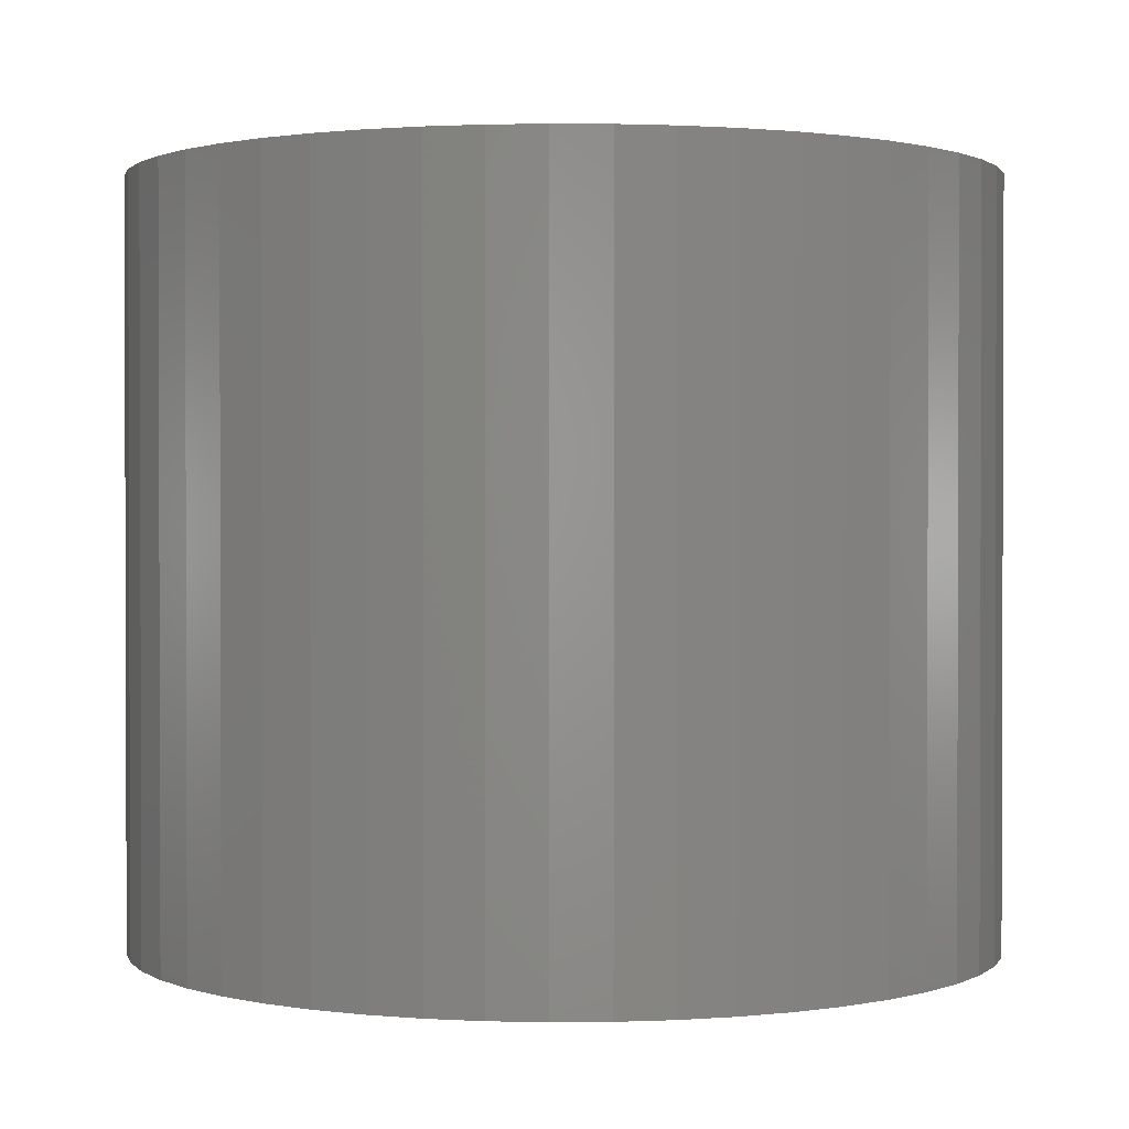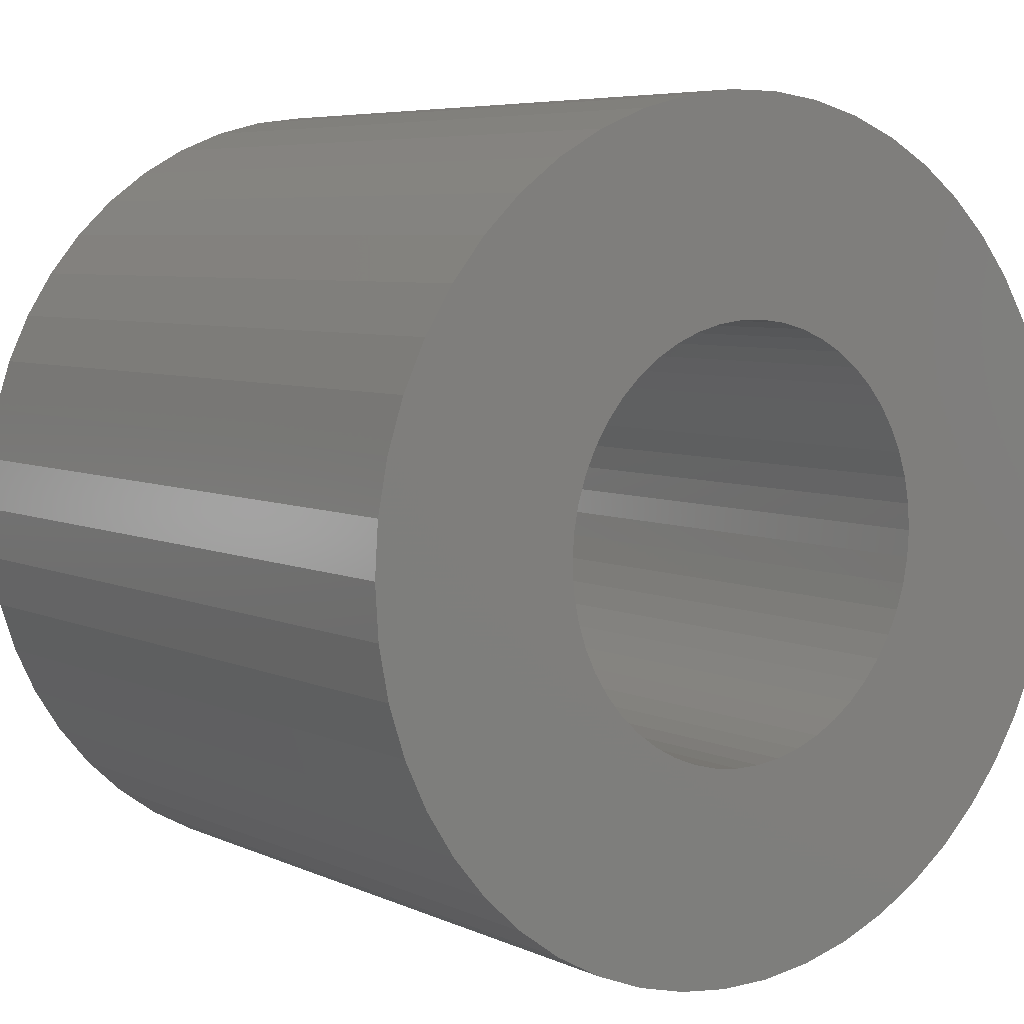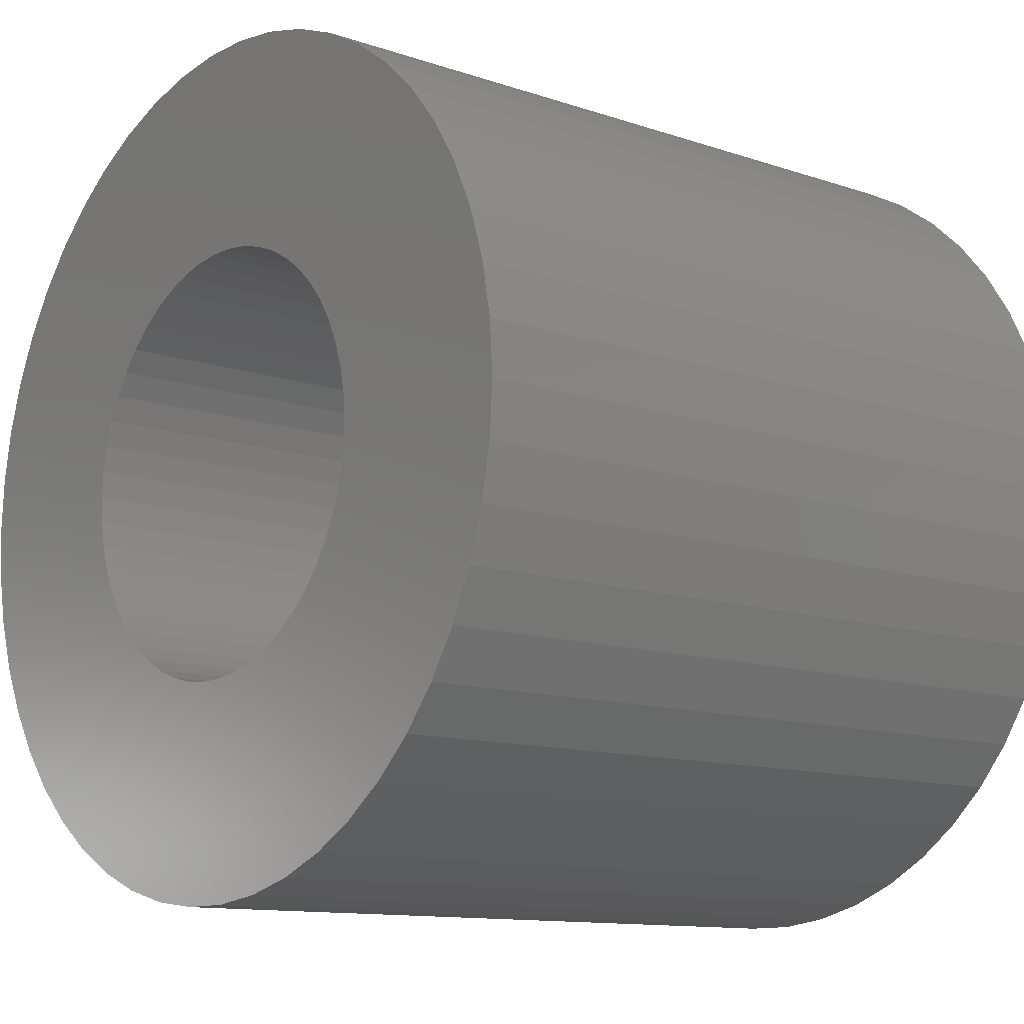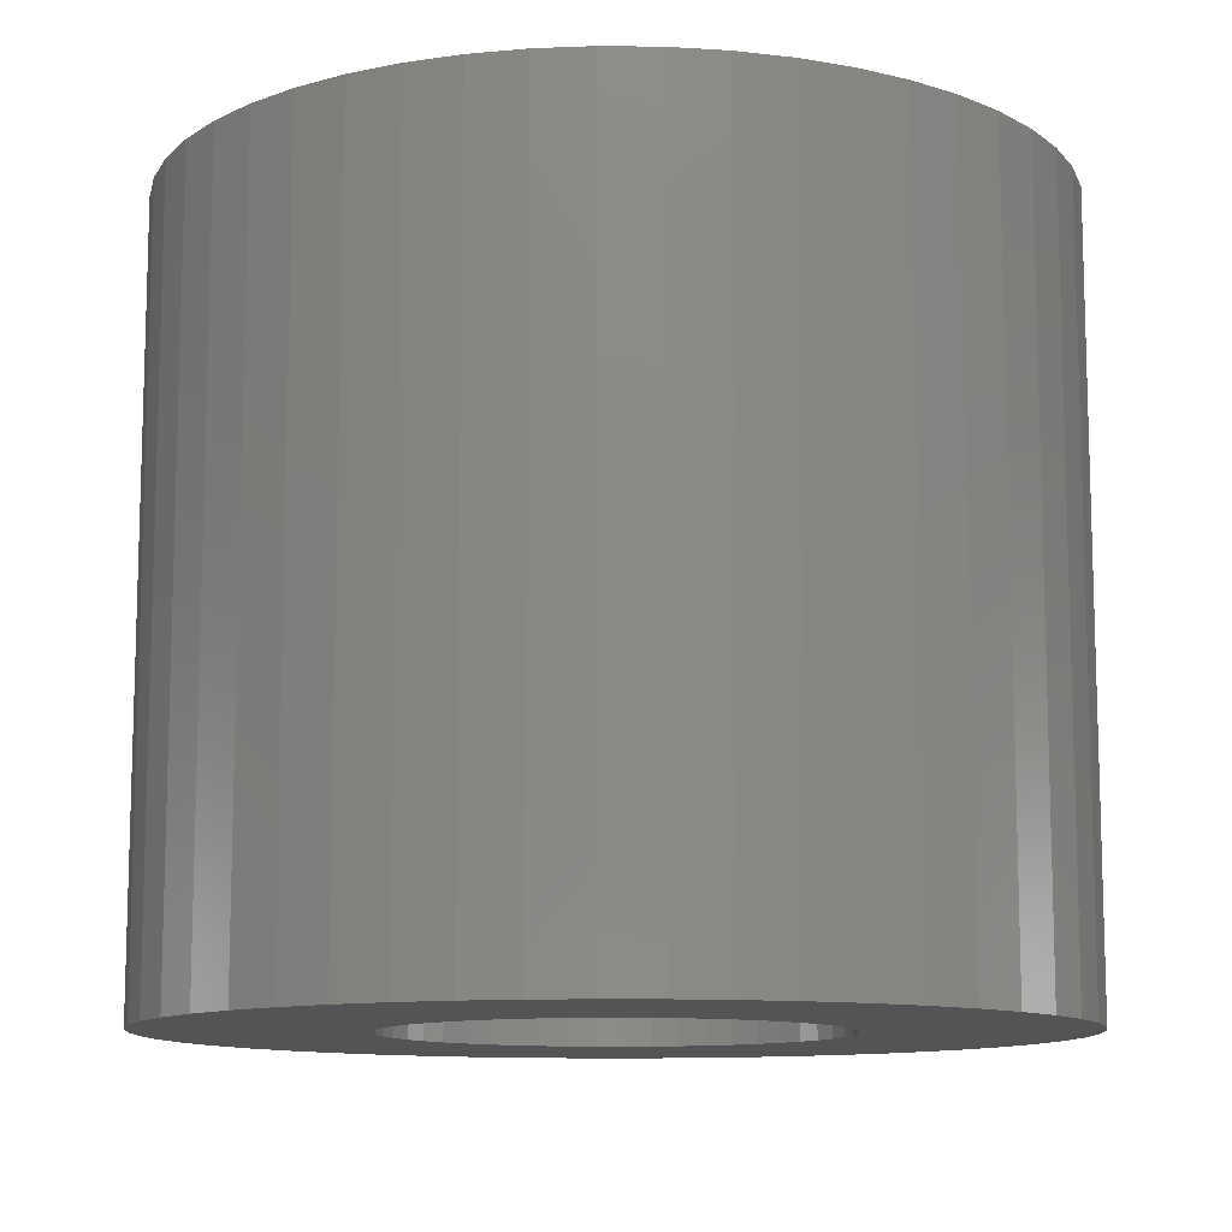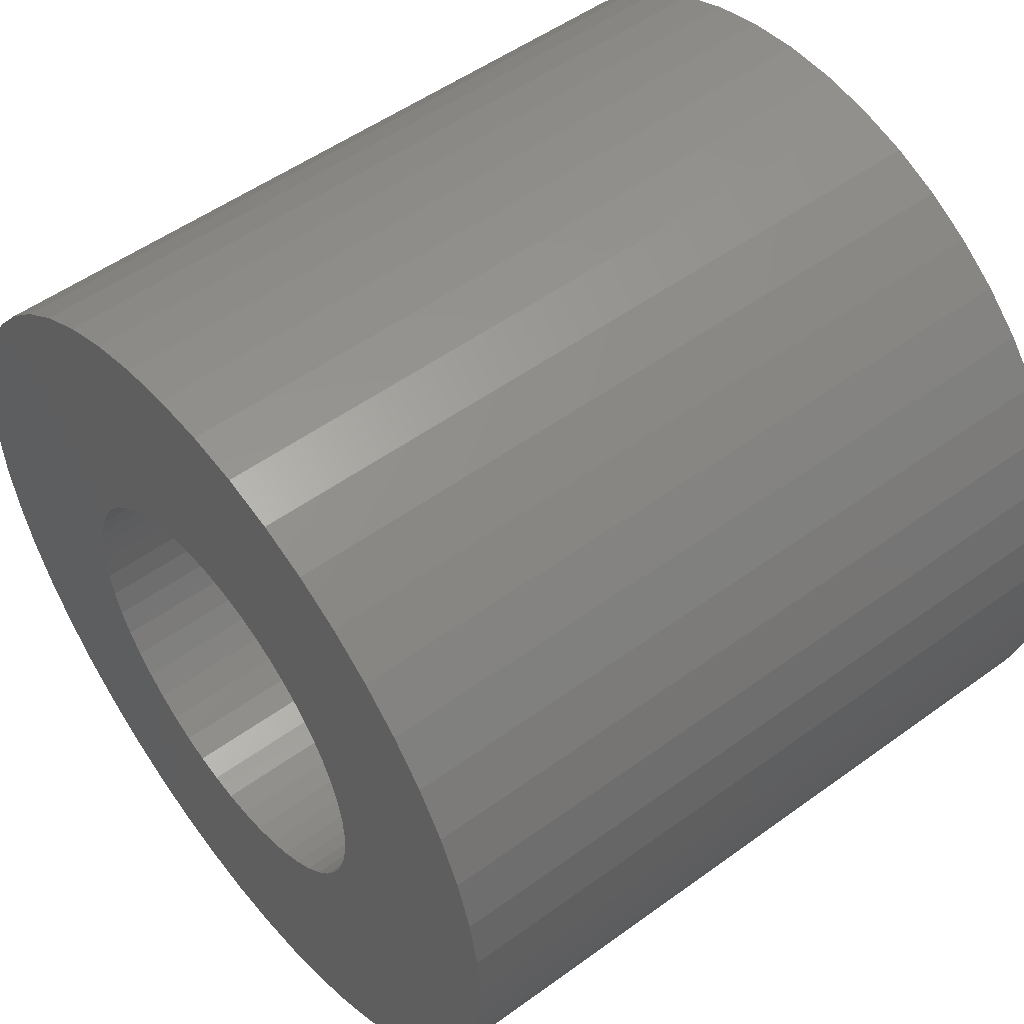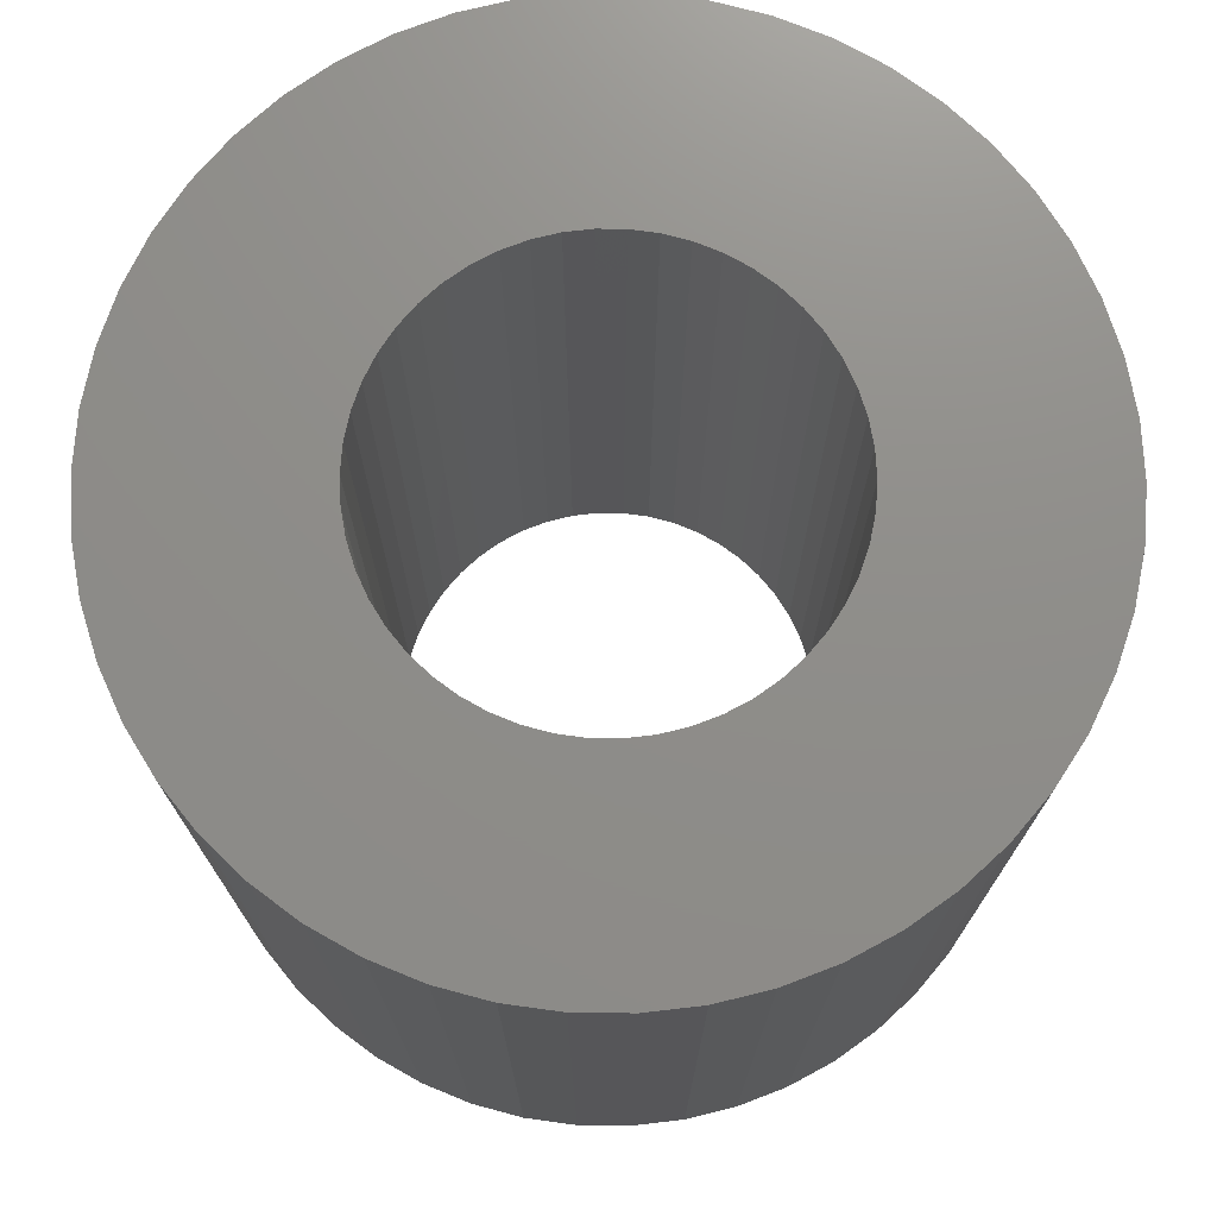
<metadata>
{"format":"stl","ext":"stl","renderer":"f3d","projection":"perspective","resolution":1024,"background":"white","views":[{"elev":1.1,"azim":98.9,"up":"+Z"},{"elev":6.1,"azim":-37.0,"up":"+Y"},{"elev":-11.6,"azim":-129.5,"up":"+Y"},{"elev":-11.2,"azim":-88.0,"up":"+Z"},{"elev":51.9,"azim":51.8,"up":"+Y"},{"elev":73.8,"azim":36.6,"up":"+Z"}]}
</metadata>
<code>
# stl→obj: 200 verts, 400 faces
v 20 0 17.5
v 19.84 2.507 -17.5
v 19.84 2.507 17.5
v 20 0 -17.5
v -20 0 -17.5
v -19.84 2.507 17.5
v -19.84 2.507 -17.5
v -20 0 17.5
v 1.256 19.96 -17.5
v -1.256 19.96 17.5
v 1.256 19.96 17.5
v -1.256 19.96 -17.5
v -1.256 -19.96 -17.5
v 1.256 -19.96 17.5
v -1.256 -19.96 17.5
v 1.256 -19.96 -17.5
v 14.58 13.69 -17.5
v 12.75 15.41 17.5
v 14.58 13.69 17.5
v 12.75 15.41 -17.5
v -12.75 15.41 -17.5
v -14.58 13.69 17.5
v -12.75 15.41 17.5
v -14.58 13.69 -17.5
v -6.18 19.02 -17.5
v -8.516 18.1 17.5
v -6.18 19.02 17.5
v -8.516 18.1 -17.5
v 18.6 7.362 17.5
v 17.53 9.635 -17.5
v 17.53 9.635 17.5
v 18.6 7.362 -17.5
v 8.516 18.1 -17.5
v 6.18 19.02 17.5
v 8.516 18.1 17.5
v 6.18 19.02 -17.5
v 10.72 16.89 17.5
v 10.72 16.89 -17.5
v -18.6 7.362 -17.5
v -17.53 9.635 17.5
v -17.53 9.635 -17.5
v -18.6 7.362 17.5
v -16.18 11.76 -17.5
v -16.18 11.76 17.5
v -19.37 4.974 -17.5
v -19.37 4.974 17.5
v -10.72 16.89 17.5
v -10.72 16.89 -17.5
v -3.748 19.65 -17.5
v -3.748 19.65 17.5
v 3.748 -19.65 17.5
v 3.748 -19.65 -17.5
v 6.18 -19.02 -17.5
v 8.516 -18.1 17.5
v 6.18 -19.02 17.5
v 8.516 -18.1 -17.5
v 19.37 4.974 17.5
v 19.37 4.974 -17.5
v 16.18 11.76 17.5
v 16.18 11.76 -17.5
v 3.748 19.65 17.5
v 3.748 19.65 -17.5
v 10 0 17.5
v 9.921 1.253 17.5
v 19.84 -2.507 17.5
v 9.686 2.487 17.5
v 9.921 -1.253 17.5
v 9.298 3.681 17.5
v 19.37 -4.974 17.5
v 8.763 4.818 17.5
v 9.686 -2.487 17.5
v 8.09 5.878 17.5
v 18.6 -7.362 17.5
v 7.29 6.845 17.5
v 9.298 -3.681 17.5
v 6.374 7.705 17.5
v 17.53 -9.635 17.5
v 8.763 -4.818 17.5
v 5.358 8.443 17.5
v 4.258 9.048 17.5
v 3.09 9.511 17.5
v 1.874 9.823 17.5
v 0.6279 9.98 17.5
v -0.6279 9.98 17.5
v -1.874 9.823 17.5
v -3.09 9.511 17.5
v -4.258 9.048 17.5
v -5.358 8.443 17.5
v -6.374 7.705 17.5
v -7.29 6.845 17.5
v -8.09 5.878 17.5
v -8.763 4.818 17.5
v 16.18 -11.76 17.5
v 8.09 -5.878 17.5
v 14.58 -13.69 17.5
v 7.29 -6.845 17.5
v 12.75 -15.41 17.5
v 6.374 -7.705 17.5
v 10.72 -16.89 17.5
v 5.358 -8.443 17.5
v 4.258 -9.048 17.5
v 3.09 -9.511 17.5
v 1.874 -9.823 17.5
v 0.6279 -9.98 17.5
v -0.6279 -9.98 17.5
v -1.874 -9.823 17.5
v -3.748 -19.65 17.5
v -3.09 -9.511 17.5
v -6.18 -19.02 17.5
v -4.258 -9.048 17.5
v -8.516 -18.1 17.5
v -5.358 -8.443 17.5
v -10.72 -16.89 17.5
v -6.374 -7.705 17.5
v -12.75 -15.41 17.5
v -7.29 -6.845 17.5
v -14.58 -13.69 17.5
v -8.09 -5.878 17.5
v -16.18 -11.76 17.5
v -8.763 -4.818 17.5
v -17.53 -9.635 17.5
v -9.298 -3.681 17.5
v -18.6 -7.362 17.5
v -9.686 -2.487 17.5
v -19.37 -4.974 17.5
v -9.921 -1.253 17.5
v -19.84 -2.507 17.5
v -10 0 17.5
v -9.298 3.681 17.5
v -9.686 2.487 17.5
v -9.921 1.253 17.5
v 19.84 -2.507 -17.5
v 10.72 -16.89 -17.5
v 16.18 -11.76 -17.5
v 14.58 -13.69 -17.5
v 19.37 -4.974 -17.5
v 18.6 -7.362 -17.5
v -14.58 -13.69 -17.5
v -12.75 -15.41 -17.5
v -17.53 -9.635 -17.5
v -18.6 -7.362 -17.5
v -16.18 -11.76 -17.5
v 10 0 -17.5
v 9.921 -1.253 -17.5
v 9.686 -2.487 -17.5
v 9.921 1.253 -17.5
v 9.298 -3.681 -17.5
v 17.53 -9.635 -17.5
v 8.763 -4.818 -17.5
v 9.686 2.487 -17.5
v 8.09 -5.878 -17.5
v 7.29 -6.845 -17.5
v 12.75 -15.41 -17.5
v 9.298 3.681 -17.5
v 6.374 -7.705 -17.5
v 8.763 4.818 -17.5
v 5.358 -8.443 -17.5
v 4.258 -9.048 -17.5
v 3.09 -9.511 -17.5
v 1.874 -9.823 -17.5
v 0.6279 -9.98 -17.5
v -0.6279 -9.98 -17.5
v -1.874 -9.823 -17.5
v -3.748 -19.65 -17.5
v -3.09 -9.511 -17.5
v -6.18 -19.02 -17.5
v -4.258 -9.048 -17.5
v -8.516 -18.1 -17.5
v -5.358 -8.443 -17.5
v -10.72 -16.89 -17.5
v -6.374 -7.705 -17.5
v -7.29 -6.845 -17.5
v -8.09 -5.878 -17.5
v -8.763 -4.818 -17.5
v 8.09 5.878 -17.5
v 7.29 6.845 -17.5
v 6.374 7.705 -17.5
v 5.358 8.443 -17.5
v 4.258 9.048 -17.5
v 3.09 9.511 -17.5
v 1.874 9.823 -17.5
v 0.6279 9.98 -17.5
v -0.6279 9.98 -17.5
v -1.874 9.823 -17.5
v -3.09 9.511 -17.5
v -4.258 9.048 -17.5
v -5.358 8.443 -17.5
v -6.374 7.705 -17.5
v -7.29 6.845 -17.5
v -8.09 5.878 -17.5
v -8.763 4.818 -17.5
v -9.298 3.681 -17.5
v -9.686 2.487 -17.5
v -9.921 1.253 -17.5
v -10 0 -17.5
v -9.298 -3.681 -17.5
v -9.686 -2.487 -17.5
v -19.37 -4.974 -17.5
v -9.921 -1.253 -17.5
v -19.84 -2.507 -17.5
f 1 2 3
f 2 1 4
f 5 6 7
f 6 5 8
f 9 10 11
f 10 9 12
f 13 14 15
f 14 13 16
f 17 18 19
f 18 17 20
f 21 22 23
f 22 21 24
f 25 26 27
f 26 25 28
f 29 30 31
f 30 29 32
f 33 34 35
f 34 33 36
f 20 37 18
f 37 20 38
f 39 40 41
f 40 39 42
f 43 22 24
f 22 43 44
f 45 42 39
f 42 45 46
f 28 47 26
f 47 28 48
f 49 27 50
f 27 49 25
f 16 51 14
f 51 16 52
f 53 54 55
f 54 53 56
f 57 32 29
f 32 57 58
f 3 58 57
f 58 3 2
f 59 17 19
f 17 59 60
f 31 60 59
f 60 31 30
f 36 61 34
f 61 36 62
f 62 11 61
f 11 62 9
f 38 35 37
f 35 38 33
f 41 44 43
f 44 41 40
f 7 46 45
f 46 7 6
f 63 1 3
f 64 3 57
f 1 63 65
f 66 57 29
f 67 65 63
f 68 29 31
f 65 67 69
f 70 31 59
f 71 69 67
f 72 59 19
f 69 71 73
f 74 19 18
f 75 73 71
f 76 18 37
f 73 75 77
f 78 77 75
f 3 64 63
f 57 66 64
f 29 68 66
f 31 70 68
f 79 37 35
f 59 72 70
f 19 74 72
f 18 76 74
f 80 35 34
f 37 79 76
f 35 80 79
f 81 34 61
f 34 81 80
f 61 82 81
f 11 82 61
f 11 83 82
f 11 84 83
f 10 84 11
f 10 85 84
f 50 85 10
f 85 50 86
f 27 86 50
f 86 27 87
f 26 87 27
f 87 26 88
f 47 88 26
f 88 47 89
f 23 89 47
f 89 23 90
f 22 90 23
f 90 22 91
f 44 91 22
f 40 92 44
f 91 44 92
f 77 78 93
f 94 93 78
f 93 94 95
f 96 95 94
f 95 96 97
f 98 97 96
f 97 98 99
f 100 99 98
f 99 100 54
f 101 54 100
f 54 101 55
f 102 55 101
f 55 102 51
f 103 51 102
f 103 14 51
f 104 14 103
f 105 14 104
f 105 15 14
f 106 15 105
f 107 106 108
f 106 107 15
f 109 108 110
f 111 110 112
f 108 109 107
f 113 112 114
f 115 114 116
f 117 116 118
f 110 111 109
f 119 118 120
f 121 120 122
f 123 122 124
f 125 124 126
f 112 113 111
f 127 126 128
f 92 40 129
f 42 129 40
f 114 115 113
f 129 42 130
f 116 117 115
f 46 130 42
f 118 119 117
f 130 46 131
f 120 121 119
f 6 131 46
f 122 123 121
f 131 6 128
f 124 125 123
f 8 128 6
f 126 127 125
f 128 8 127
f 48 23 47
f 23 48 21
f 12 50 10
f 50 12 49
f 65 4 1
f 4 65 132
f 56 99 54
f 99 56 133
f 95 134 93
f 134 95 135
f 73 136 69
f 136 73 137
f 69 132 65
f 132 69 136
f 138 115 117
f 115 138 139
f 140 123 141
f 123 140 121
f 138 119 142
f 119 138 117
f 143 4 132
f 144 132 136
f 4 143 2
f 145 136 137
f 146 2 143
f 147 137 148
f 2 146 58
f 149 148 134
f 150 58 146
f 151 134 135
f 58 150 32
f 152 135 153
f 154 32 150
f 155 153 133
f 32 154 30
f 156 30 154
f 132 144 143
f 136 145 144
f 137 147 145
f 148 149 147
f 157 133 56
f 134 151 149
f 135 152 151
f 153 155 152
f 158 56 53
f 133 157 155
f 56 158 157
f 159 53 52
f 53 159 158
f 52 160 159
f 16 160 52
f 16 161 160
f 16 162 161
f 13 162 16
f 13 163 162
f 164 163 13
f 163 164 165
f 166 165 164
f 165 166 167
f 168 167 166
f 167 168 169
f 170 169 168
f 169 170 171
f 139 171 170
f 171 139 172
f 138 172 139
f 172 138 173
f 142 173 138
f 140 174 142
f 173 142 174
f 30 156 60
f 175 60 156
f 60 175 17
f 176 17 175
f 17 176 20
f 177 20 176
f 20 177 38
f 178 38 177
f 38 178 33
f 179 33 178
f 33 179 36
f 180 36 179
f 36 180 62
f 181 62 180
f 181 9 62
f 182 9 181
f 183 9 182
f 183 12 9
f 184 12 183
f 49 184 185
f 184 49 12
f 25 185 186
f 28 186 187
f 185 25 49
f 48 187 188
f 21 188 189
f 24 189 190
f 186 28 25
f 43 190 191
f 41 191 192
f 39 192 193
f 45 193 194
f 187 48 28
f 7 194 195
f 174 140 196
f 141 196 140
f 188 21 48
f 196 141 197
f 189 24 21
f 198 197 141
f 190 43 24
f 197 198 199
f 191 41 43
f 200 199 198
f 192 39 41
f 199 200 195
f 193 45 39
f 5 195 200
f 194 7 45
f 195 5 7
f 93 148 77
f 148 93 134
f 141 125 198
f 125 141 123
f 52 55 51
f 55 52 53
f 153 95 97
f 95 153 135
f 133 97 99
f 97 133 153
f 77 137 73
f 137 77 148
f 164 15 107
f 15 164 13
f 168 109 111
f 109 168 166
f 166 107 109
f 107 166 164
f 142 121 140
f 121 142 119
f 198 127 200
f 127 198 125
f 200 8 5
f 8 200 127
f 170 111 113
f 111 170 168
f 139 113 115
f 113 139 170
f 143 64 146
f 64 143 63
f 128 194 131
f 194 128 195
f 183 83 84
f 83 183 182
f 177 74 76
f 74 177 176
f 189 89 90
f 89 189 188
f 186 86 87
f 86 186 185
f 154 70 156
f 70 154 68
f 156 72 175
f 72 156 70
f 180 80 81
f 80 180 179
f 181 81 82
f 81 181 180
f 178 76 79
f 76 178 177
f 92 190 91
f 190 92 191
f 91 189 90
f 189 91 190
f 130 192 129
f 192 130 193
f 187 87 88
f 87 187 186
f 184 84 85
f 84 184 183
f 144 63 143
f 63 144 67
f 163 108 106
f 108 163 165
f 160 104 103
f 104 160 161
f 150 68 154
f 68 150 66
f 146 66 150
f 66 146 64
f 175 74 176
f 74 175 72
f 182 82 83
f 82 182 181
f 179 79 80
f 79 179 178
f 129 191 92
f 191 129 192
f 131 193 130
f 193 131 194
f 188 88 89
f 88 188 187
f 185 85 86
f 85 185 184
f 147 71 145
f 71 147 75
f 145 67 144
f 67 145 71
f 162 106 105
f 106 162 163
f 122 197 124
f 197 122 196
f 158 102 101
f 102 158 159
f 159 103 102
f 103 159 160
f 157 101 100
f 101 157 158
f 152 94 151
f 94 152 96
f 151 78 149
f 78 151 94
f 165 110 108
f 110 165 167
f 116 173 118
f 173 116 172
f 126 195 128
f 195 126 199
f 152 98 96
f 98 152 155
f 155 100 98
f 100 155 157
f 149 75 147
f 75 149 78
f 161 105 104
f 105 161 162
f 171 116 114
f 116 171 172
f 167 112 110
f 112 167 169
f 118 174 120
f 174 118 173
f 120 196 122
f 196 120 174
f 124 199 126
f 199 124 197
f 169 114 112
f 114 169 171

</code>
